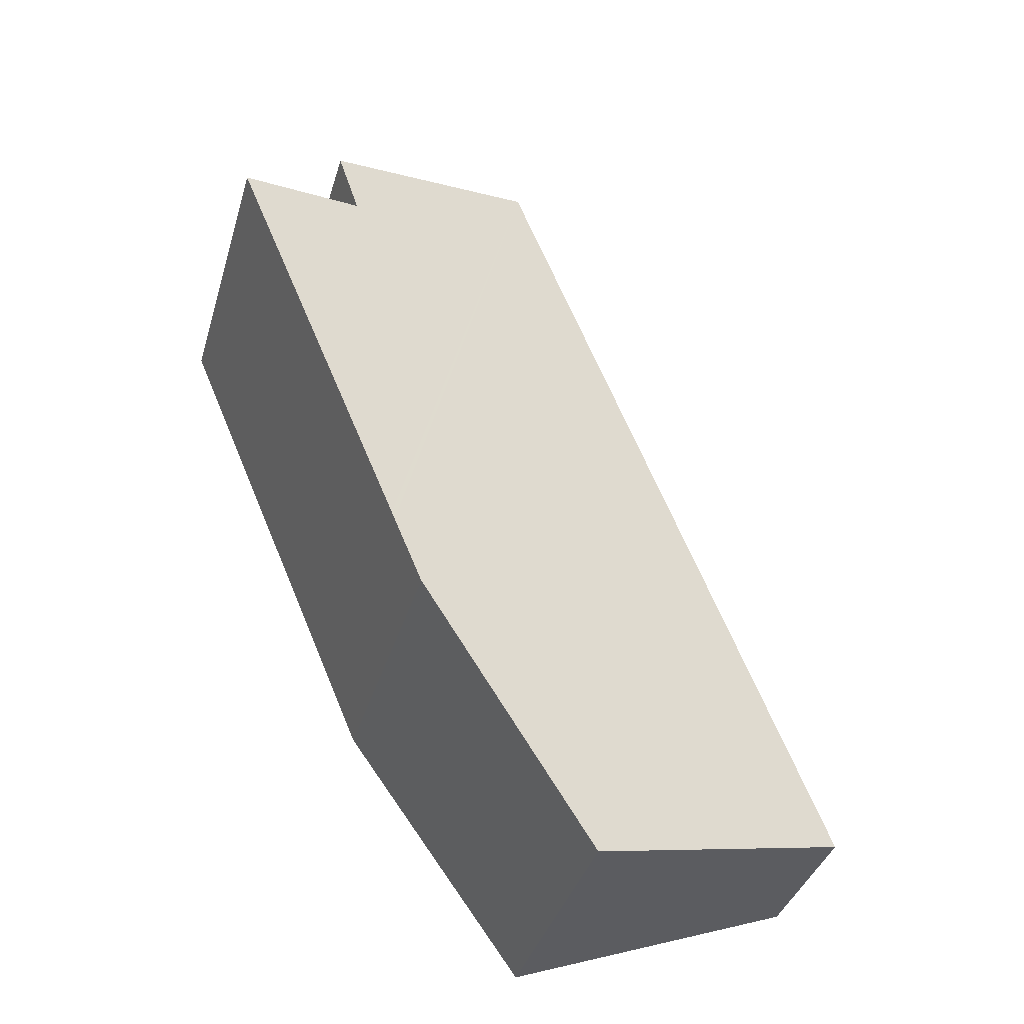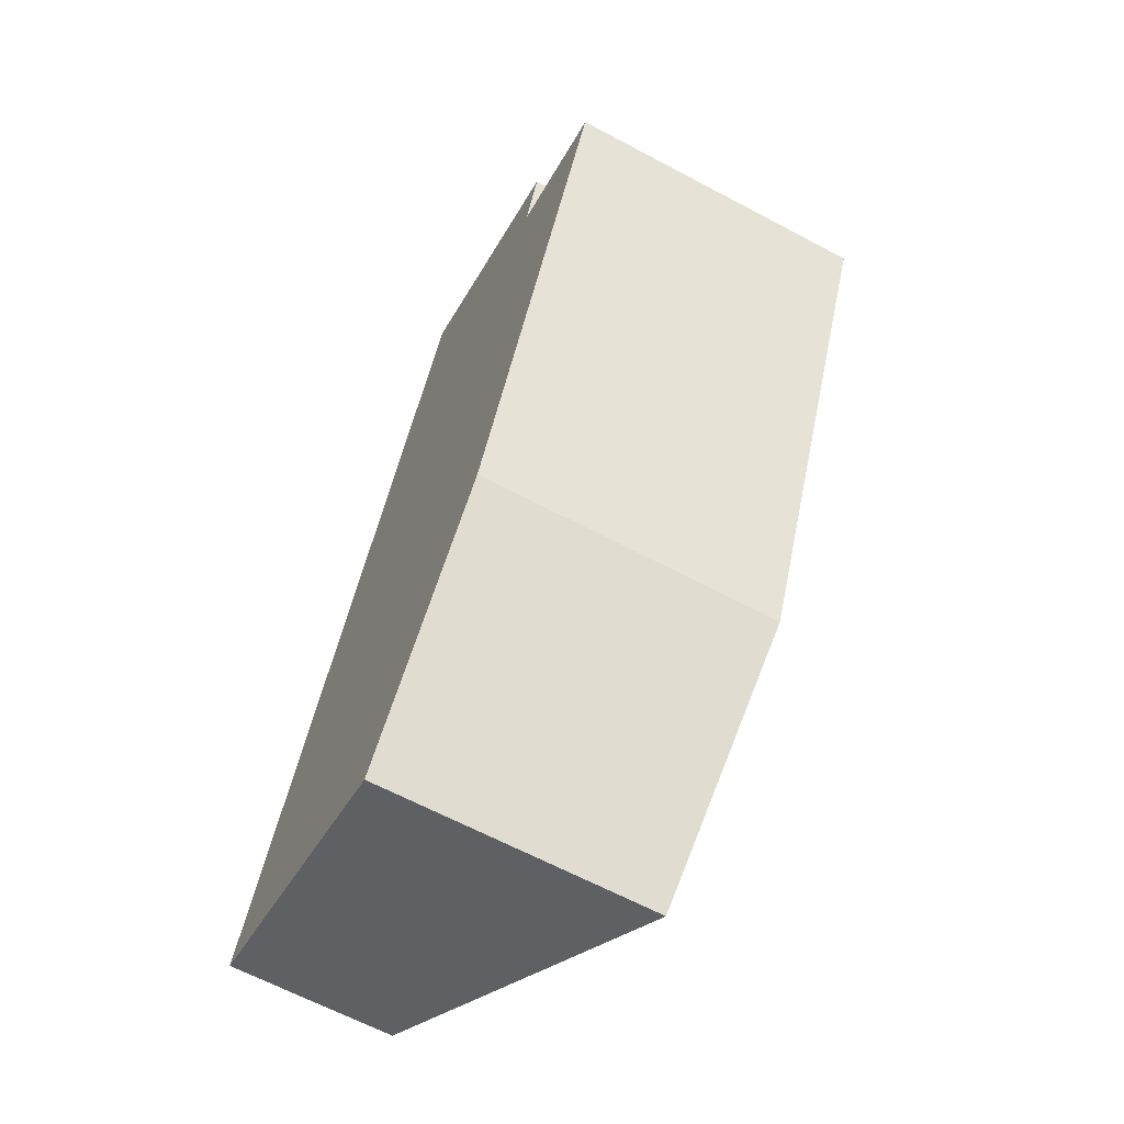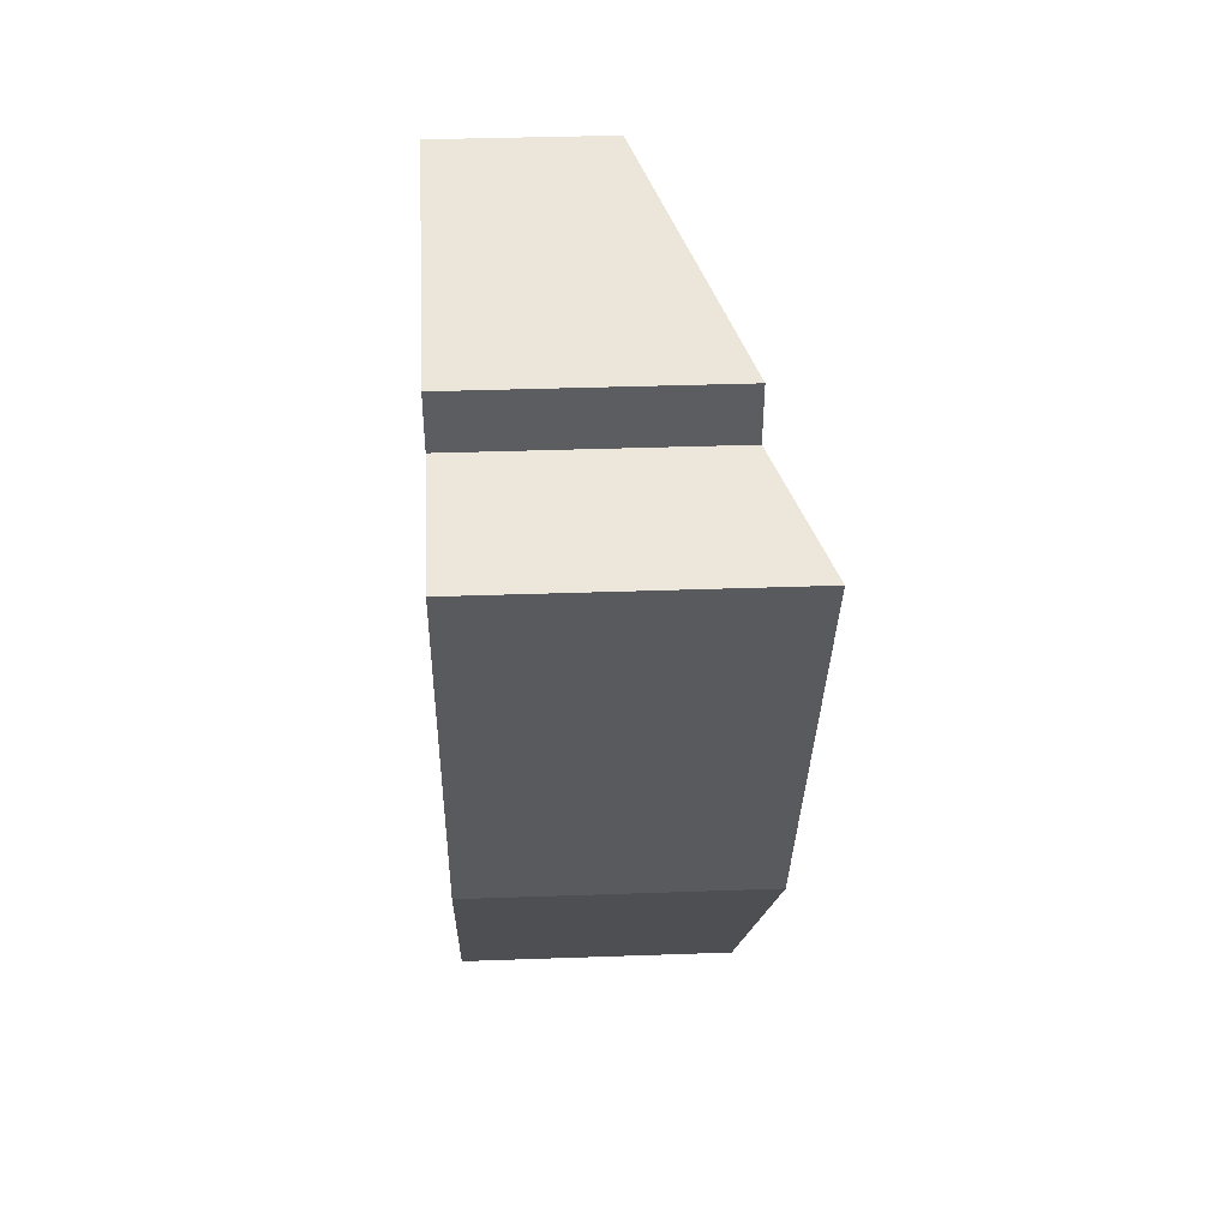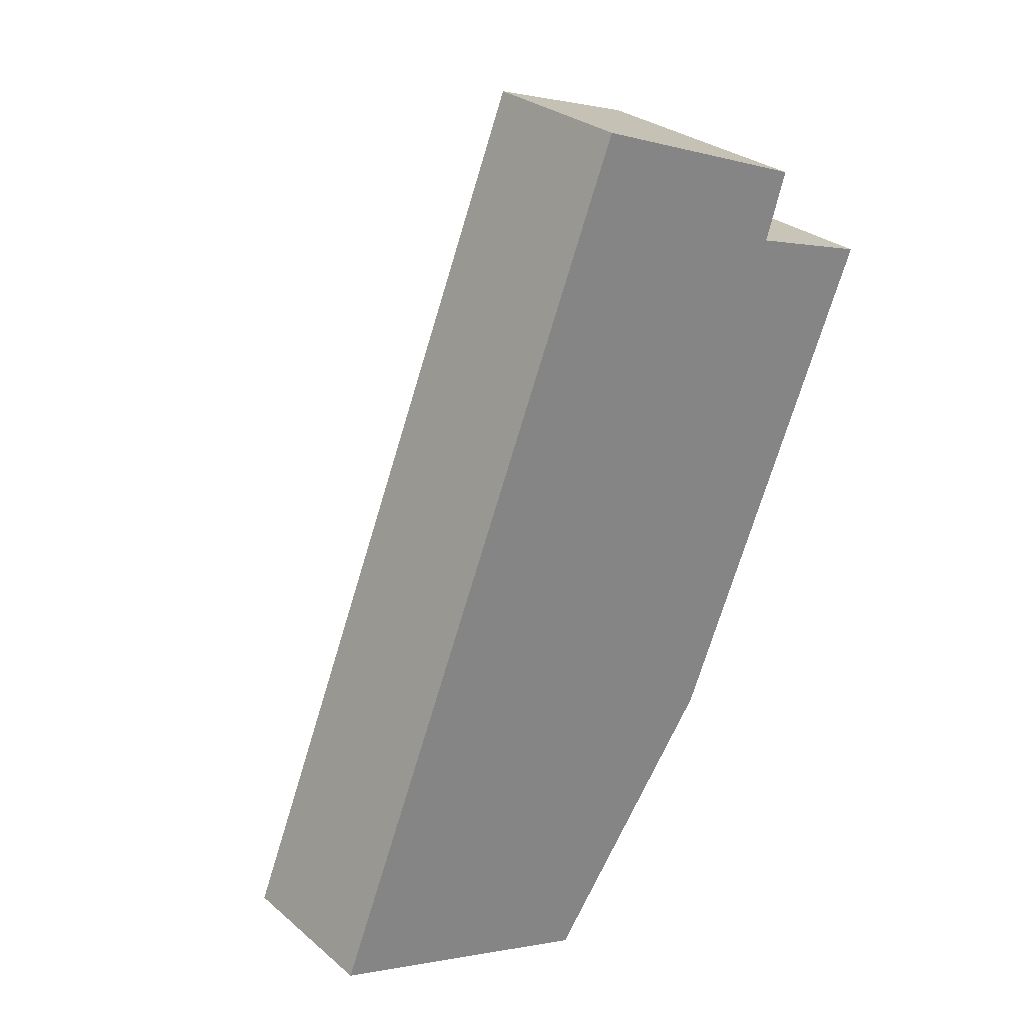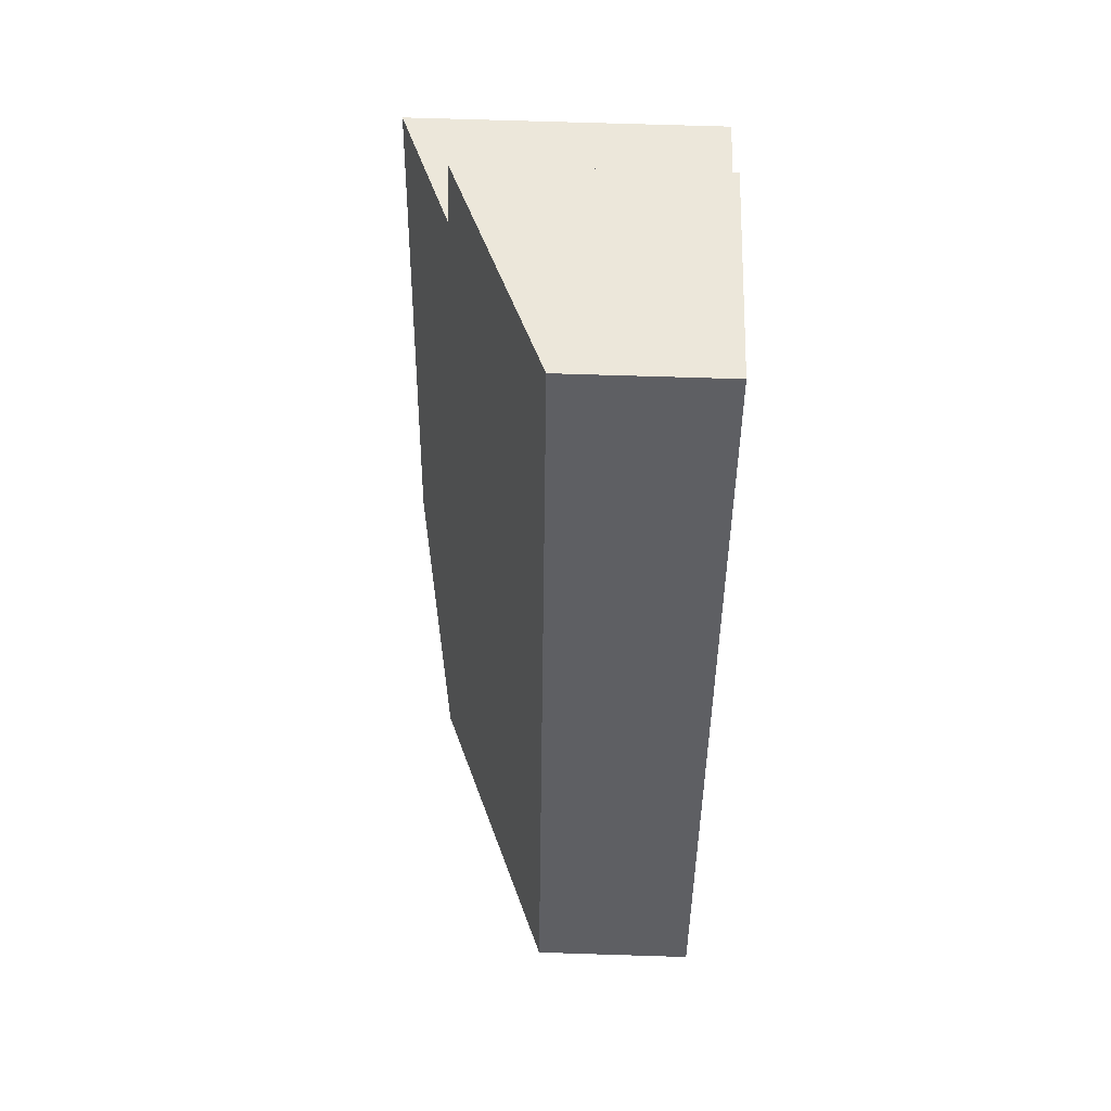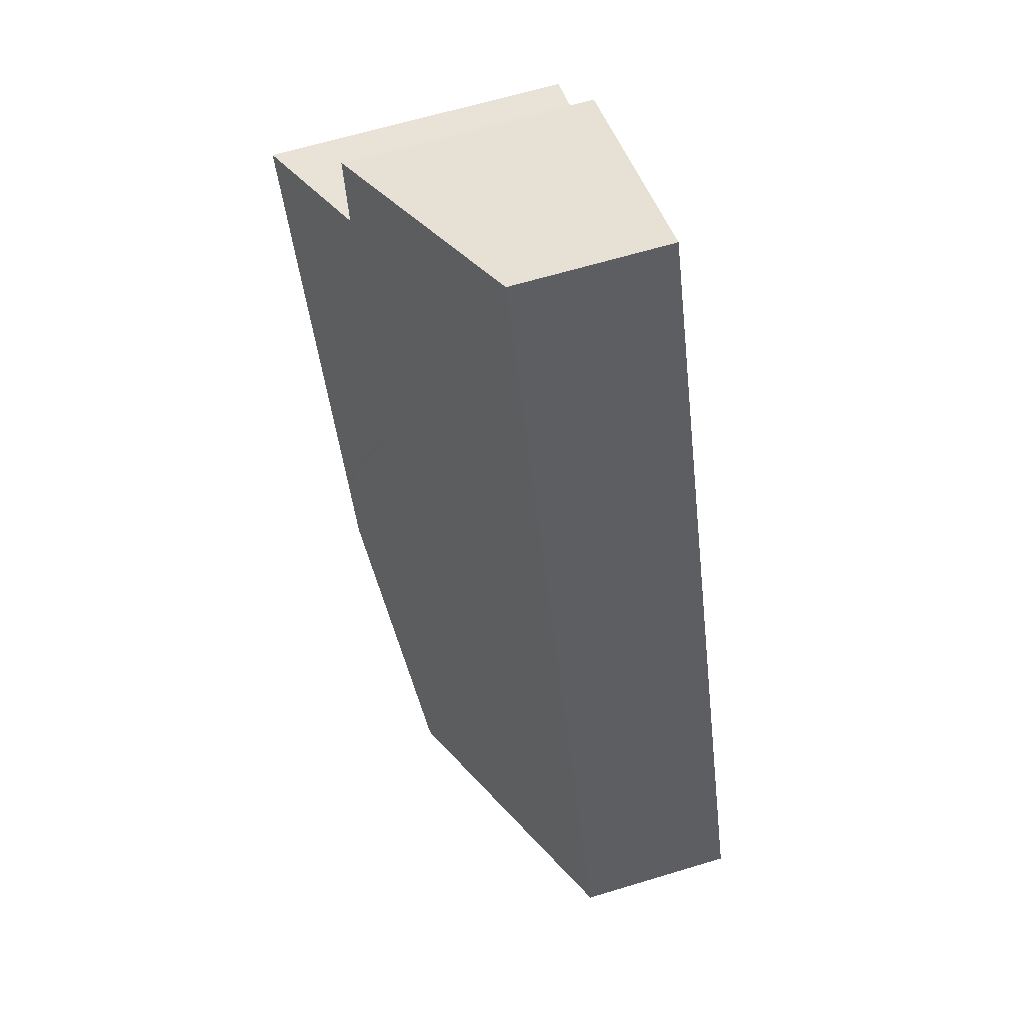
<metadata>
{"format":"obj","ext":"obj","renderer":"f3d","projection":"perspective","resolution":1024,"background":"white","views":[{"elev":-37.2,"azim":164.3,"up":"+Z"},{"elev":-64.4,"azim":61.8,"up":"+Z"},{"elev":36.1,"azim":87.3,"up":"+Z"},{"elev":28.7,"azim":-38.9,"up":"+Z"},{"elev":71.1,"azim":-88.2,"up":"+Z"},{"elev":64.0,"azim":-107.0,"up":"+Z"}]}
</metadata>
<code>
v  0 1.536 9.405e-17
v  4.469 2.896 1.359
v  2.763 2.634 -1.013
v  3.162 1.536 7.896
v  4.74 2.901 2
v  4.769 2.901 2.07
v  5.193 2.449 6.384
v  6.425 2.932 5.984
v  5.401 2.432 7.03
v  4.469 -8.321e-17 1.359
v  2.763 6.203e-17 -1.013
v  6.425 -3.664e-16 5.984
v  4.769 -1.268e-16 2.07
v  4.74 -1.225e-16 2
v  0 0 0
v  3.162 -4.835e-16 7.896
v  5.401 -4.305e-16 7.03
v  5.193 -3.909e-16 6.384
g defaultobject
f 1 2 3
f 2 1 4
f 2 4 5
f 5 4 6
f 6 4 7
f 6 7 8
f 7 4 9
f 10 3 2
f 3 10 11
f 12 6 8
f 6 12 13
f 6 13 5
f 5 13 2
f 2 13 10
f 10 13 14
f 11 1 3
f 1 11 15
f 15 4 1
f 4 15 16
f 4 17 9
f 17 4 16
f 7 12 8
f 12 7 18
f 9 18 7
f 18 9 17
f 15 17 16
f 17 15 18
f 18 15 12
f 12 15 13
f 13 15 14
f 14 15 10
f 10 15 11

</code>
